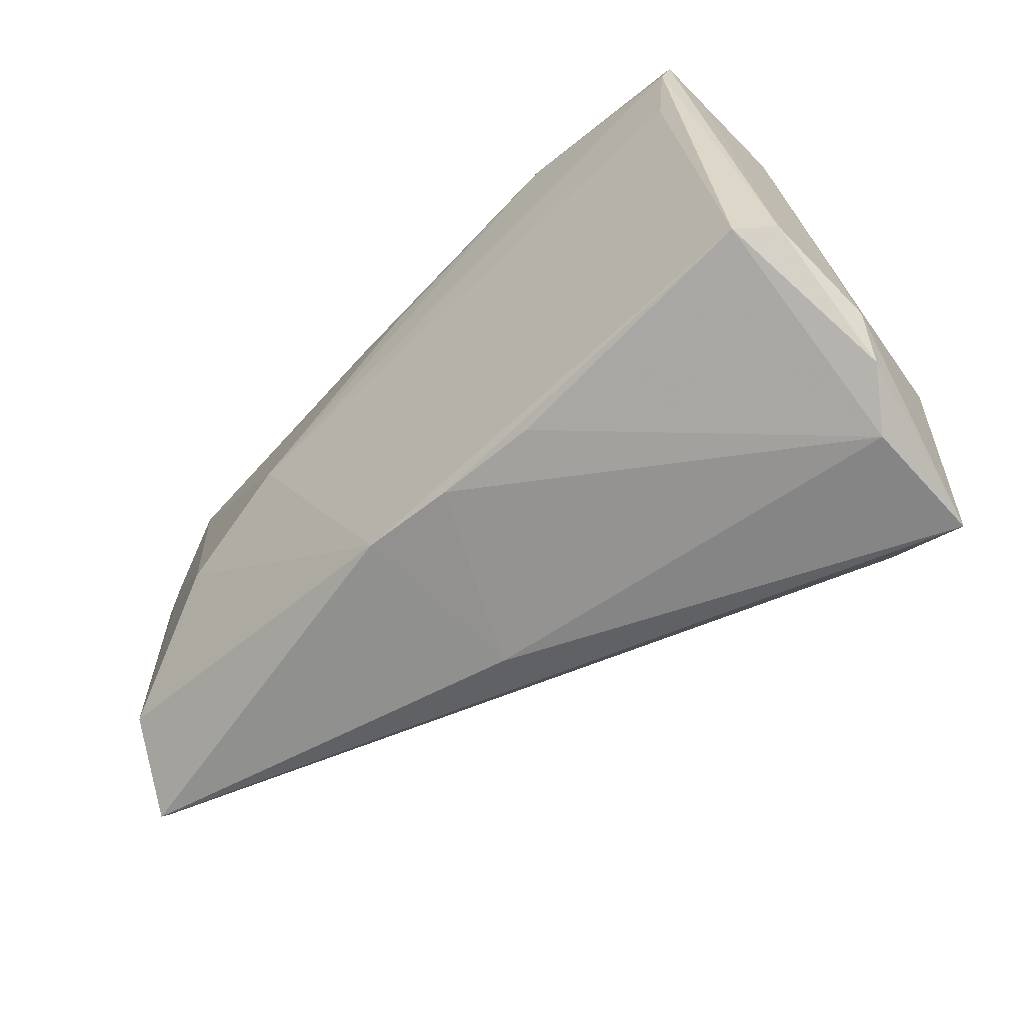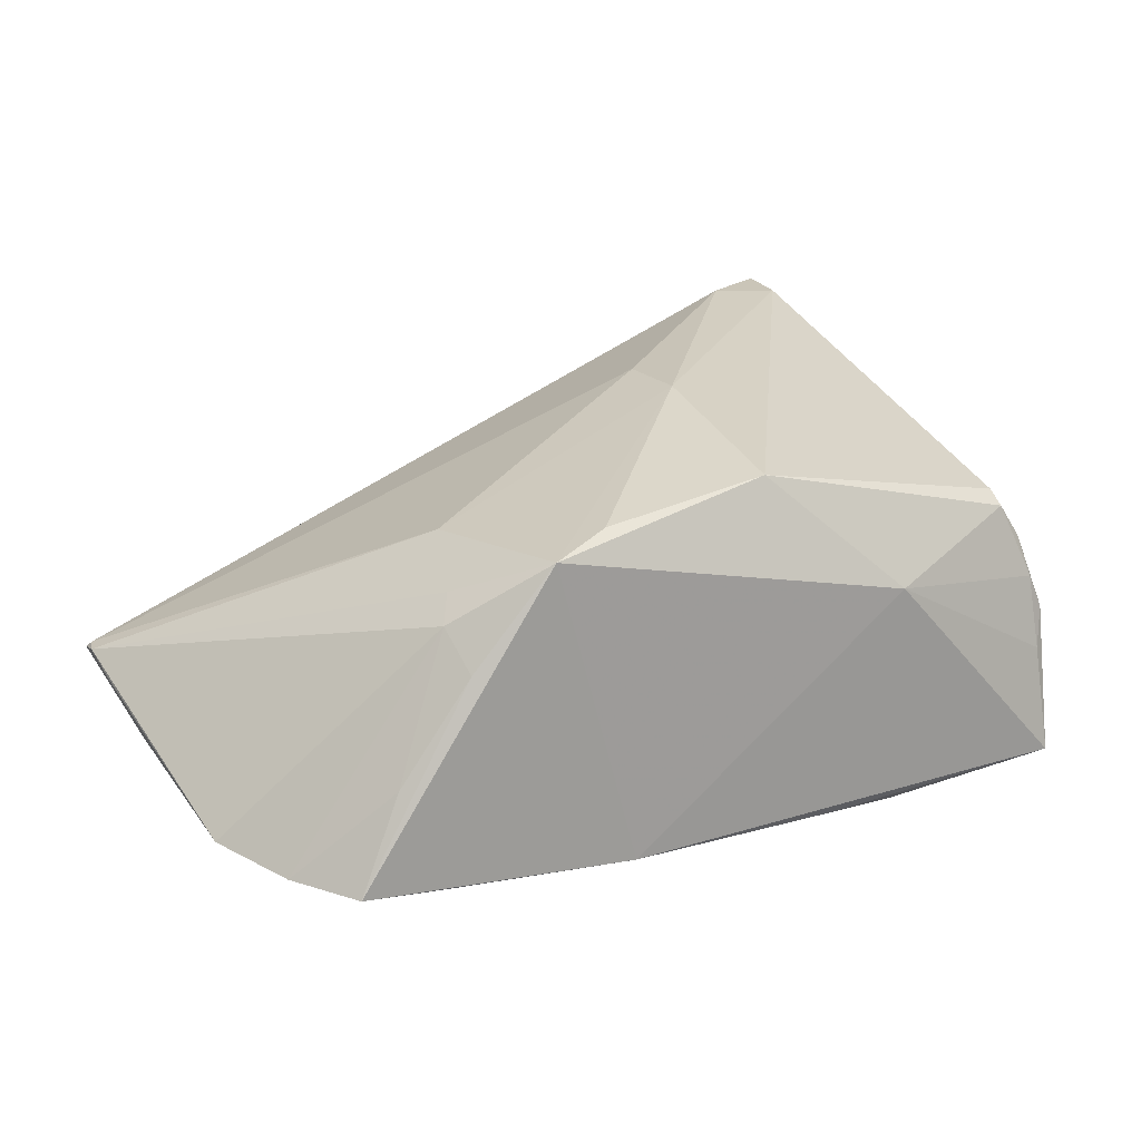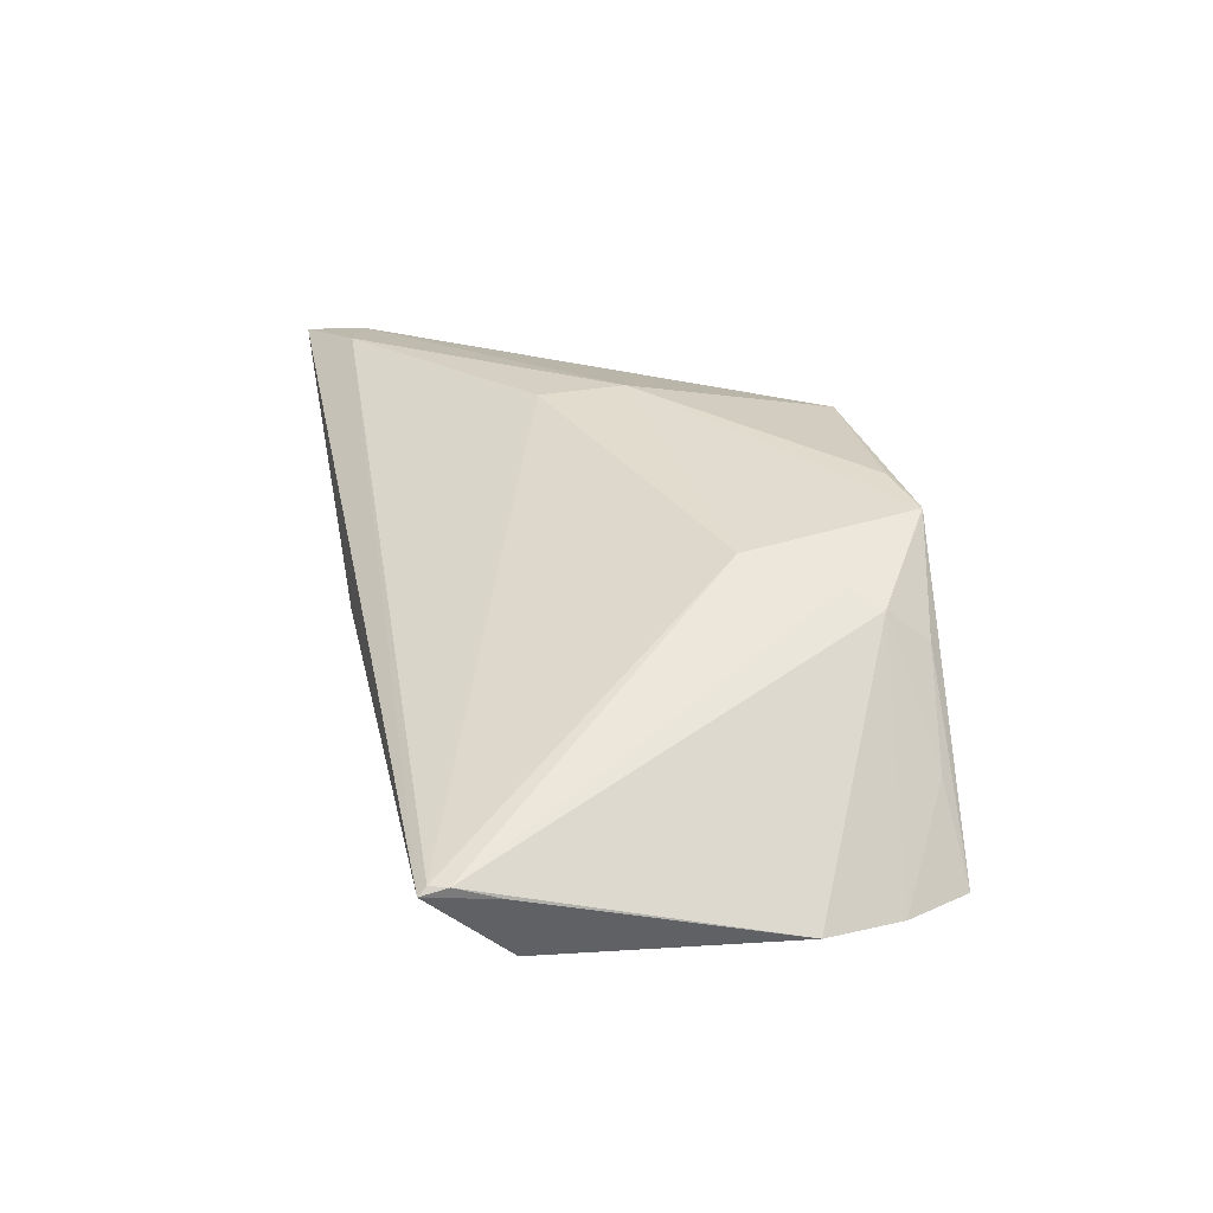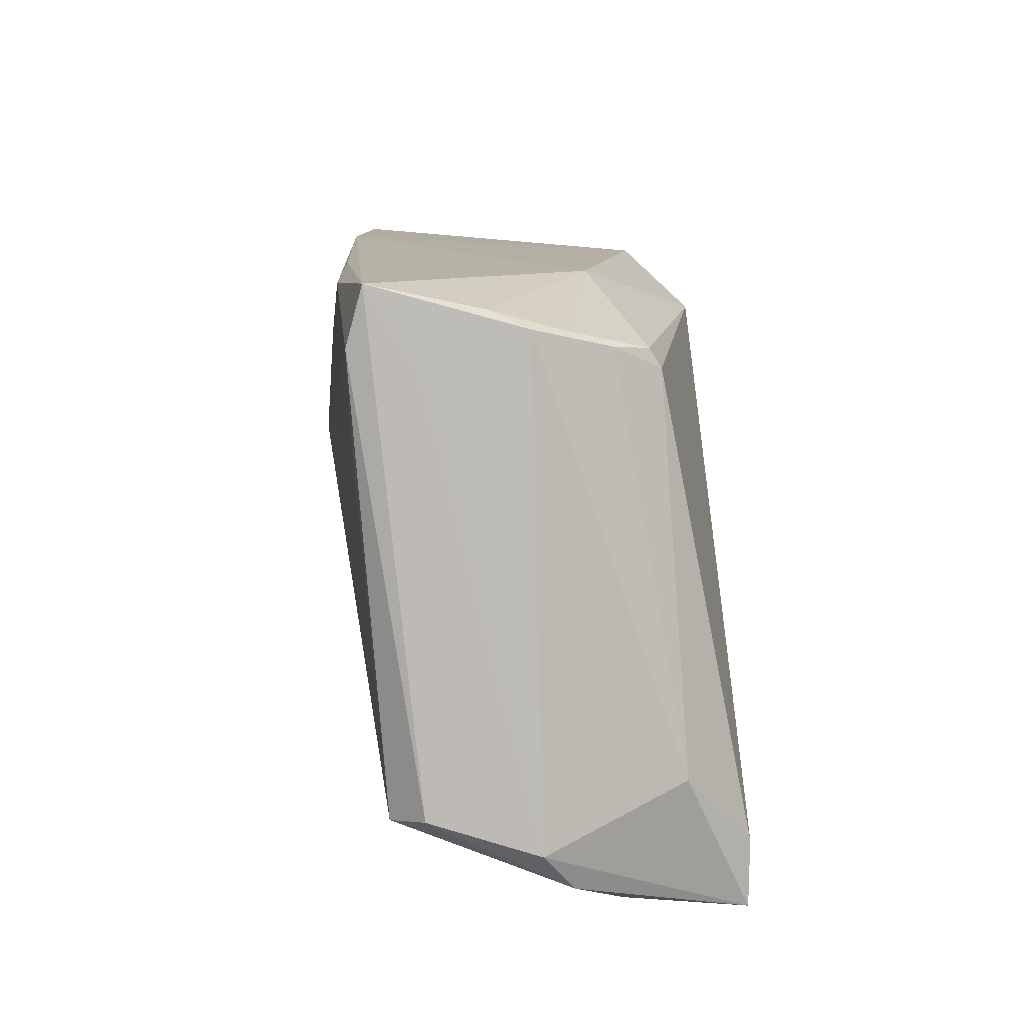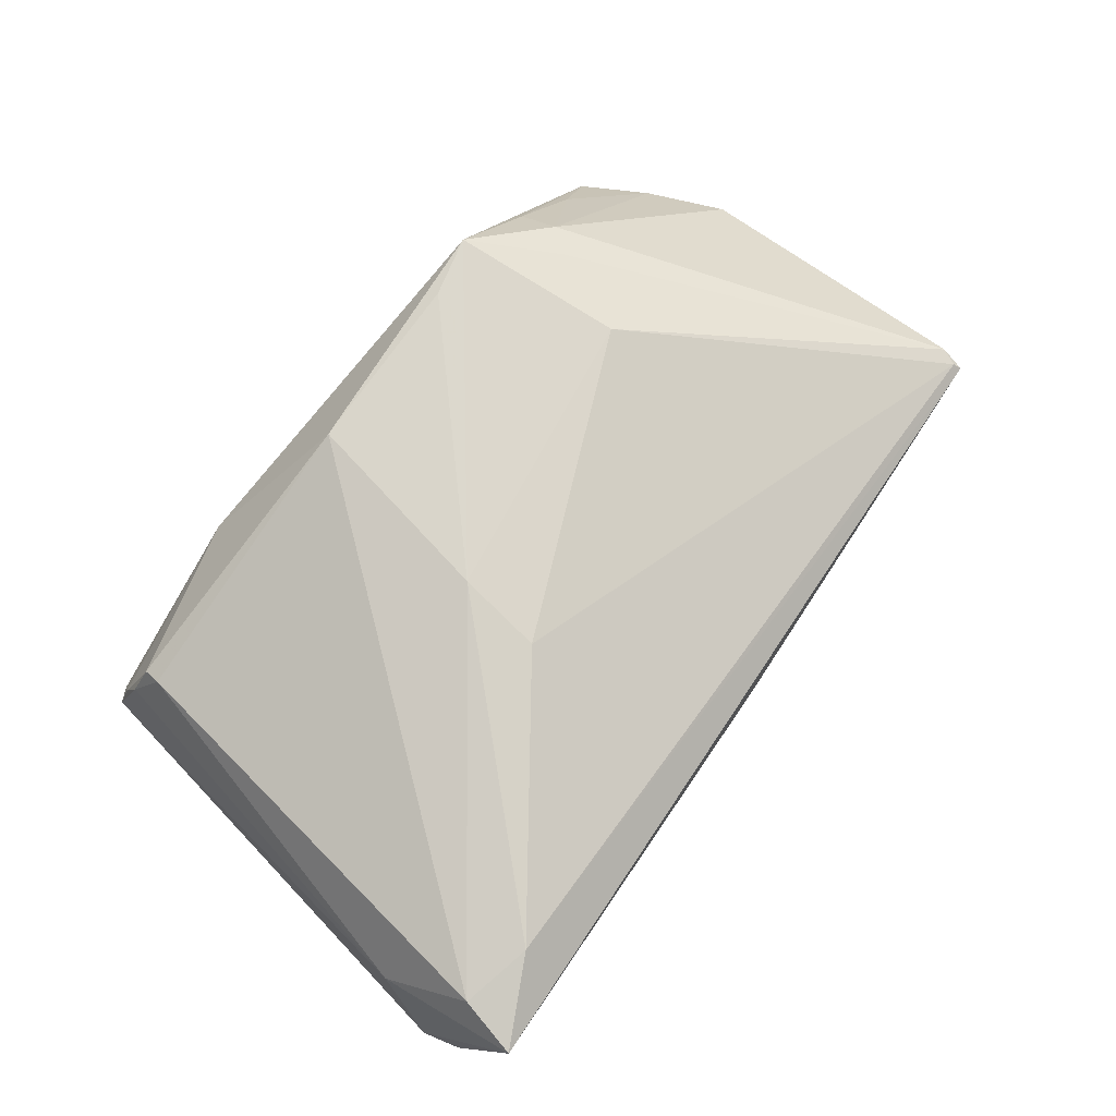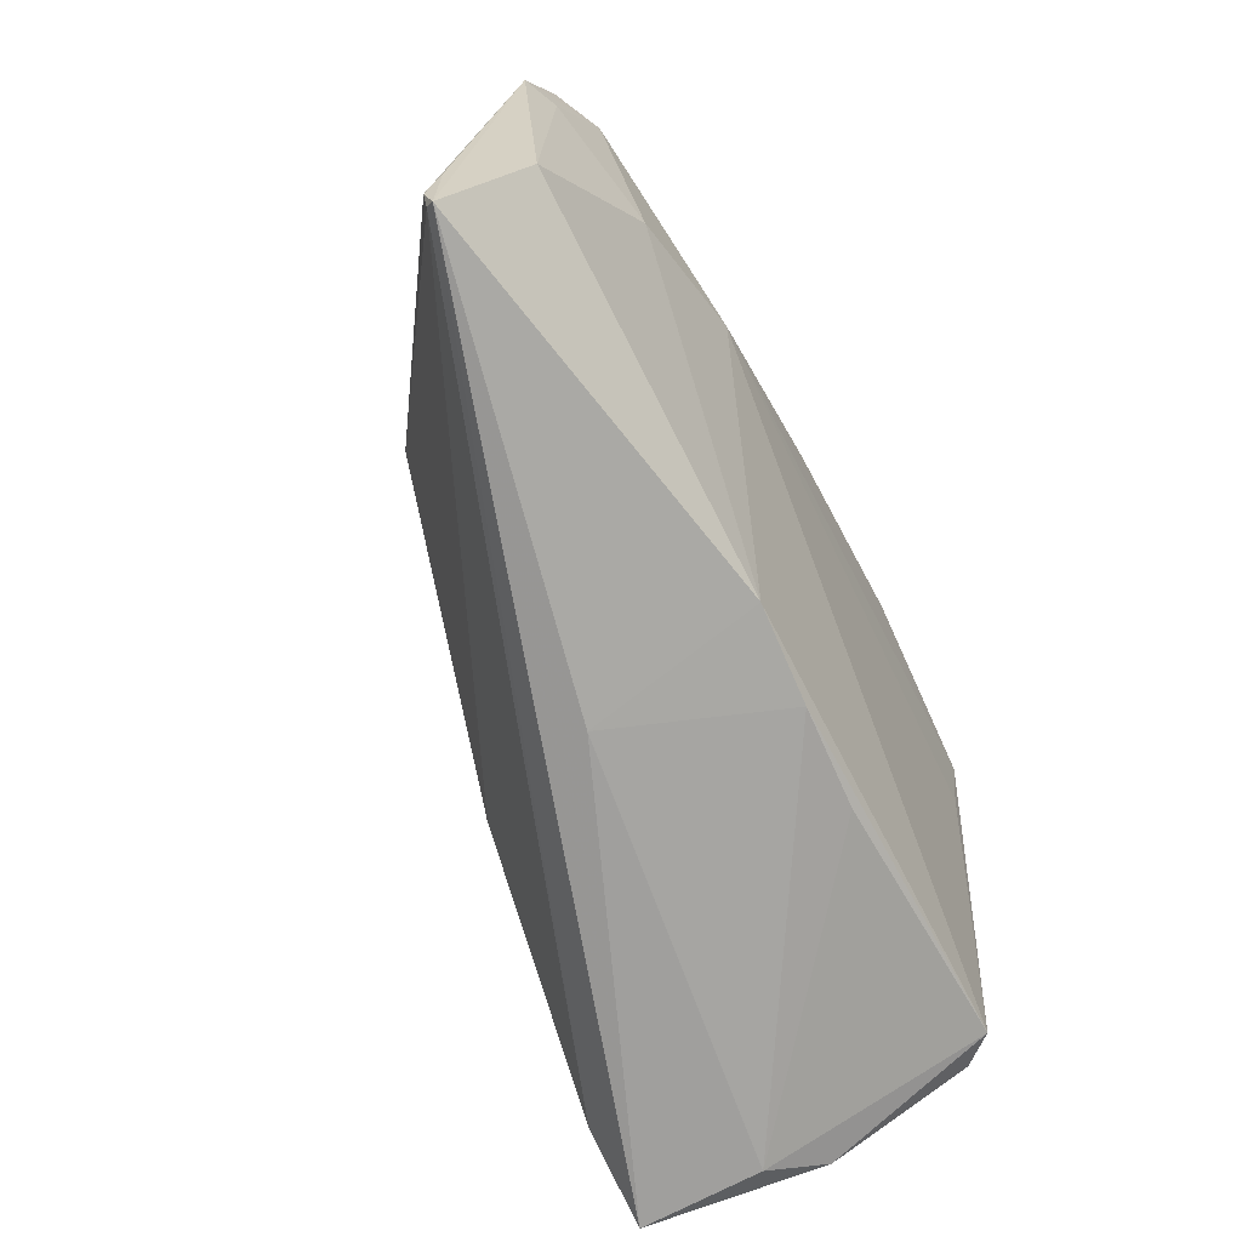
<metadata>
{"format":"obj","ext":"obj","renderer":"f3d","projection":"perspective","resolution":1024,"background":"white","views":[{"elev":-60.5,"azim":-137.3,"up":"+Y"},{"elev":24.5,"azim":150.7,"up":"+Z"},{"elev":21.8,"azim":85.0,"up":"+Z"},{"elev":12.3,"azim":-96.7,"up":"+Y"},{"elev":79.3,"azim":-49.3,"up":"+Z"},{"elev":-64.7,"azim":115.1,"up":"+Y"}]}
</metadata>
<code>
v 0.05772 -0.01505 -0.007837
v -0.05016 0.03114 0.0004885
v -0.05027 0.02965 -0.02416
v 0.04019 0.001867 -0.0217
v -0.05294 -0.0237 -0.02016
v 0.05787 -0.02058 -0.006178
v -0.01697 0.03587 -0.02255
v 0.01289 0.03098 0.02046
v -0.05058 0.03675 -0.02223
v -0.05156 -0.03675 0.02189
v -0.05146 -0.03499 0.007046
v -0.05689 -0.02272 -0.0164
v -0.05019 0.03373 -0.008697
v -0.05195 0.02676 -0.01618
v 0.006562 -0.02494 -0.01875
v -0.005823 -0.02593 -0.01837
v 0.03163 0.02766 0.01125
v 0.04611 0.03509 -0.01591
v 0.05631 0.0172 -0.01478
v -0.02648 0.03547 0.005766
v -0.05027 -0.02916 0.02226
v 0.05225 0.01724 -0.0167
v -0.055 -0.01966 0.01373
v -0.0002008 0.0249 -0.02398
v 0.003424 -0.03081 0.002154
v 0.05438 -0.01377 -0.01637
v 0.05151 0.02713 -0.01583
v 0.03555 0.03547 -0.01739
v 0.02471 0.01231 0.01572
v 0.01173 0.03675 -0.02013
v -0.04919 0.02928 0.00556
v -0.0519 0.03167 -0.003981
v 0.04559 0.02793 -0.01867
v 0.0576 -0.02388 -0.007282
v 0.05709 -0.02288 -0.006303
v -0.04644 0.02637 0.01157
v -0.05617 -0.03168 0.0006882
v -0.05787 -0.02706 -0.003192
v 0.04008 0.03278 -0.004843
v 0.03092 0.03294 0.007185
v -0.01333 -0.00733 0.02304
v 0.02402 0.008275 -0.02416
v -0.04861 0.0191 -0.02362
v -0.01277 0.003467 0.02416
v -0.009772 0.02899 0.02161
v -0.04645 0.0287 0.01009
v 0.02915 0.0236 0.01325
v 0.02064 0.03365 0.01889
v -0.01891 -0.02601 -0.01797
v -0.02717 0.03441 -0.02416
v -0.04124 -0.0305 0.02323
f 40 18 48
f 48 18 30
f 43 42 5
f 3 12 9
f 5 12 3
f 3 43 5
f 42 43 3
f 19 34 26
f 17 40 48
f 48 29 47
f 47 17 48
f 14 12 38
f 9 12 14
f 23 21 36
f 29 41 35
f 51 34 35
f 35 41 51
f 19 33 27
f 27 33 18
f 27 17 19
f 28 30 18
f 18 33 28
f 28 33 30
f 50 3 9
f 42 3 50
f 22 33 19
f 19 26 22
f 38 12 37
f 37 12 5
f 5 11 37
f 10 34 51
f 51 21 10
f 10 37 11
f 10 21 23
f 10 23 38
f 38 37 10
f 18 40 39
f 40 17 39
f 39 27 18
f 17 27 39
f 48 30 20
f 20 30 9
f 6 47 29
f 29 35 6
f 17 47 6
f 19 17 6
f 6 35 34
f 9 30 7
f 7 50 9
f 30 50 7
f 24 33 42
f 42 50 24
f 30 33 24
f 24 50 30
f 33 22 4
f 4 22 26
f 42 33 4
f 49 11 5
f 5 16 49
f 49 16 11
f 11 16 25
f 34 10 25
f 25 10 11
f 5 42 15
f 15 16 5
f 42 4 15
f 15 4 26
f 15 26 34
f 34 25 15
f 15 25 16
f 1 34 19
f 19 6 1
f 1 6 34
f 2 46 20
f 45 46 36
f 45 36 21
f 48 20 45
f 20 46 45
f 13 20 9
f 13 2 20
f 9 14 32
f 32 13 9
f 2 13 32
f 32 14 38
f 38 23 32
f 36 46 31
f 46 2 31
f 23 36 31
f 31 32 23
f 2 32 31
f 44 29 48
f 44 41 29
f 51 41 44
f 44 21 51
f 44 45 21
f 48 45 8
f 8 44 48
f 45 44 8

</code>
